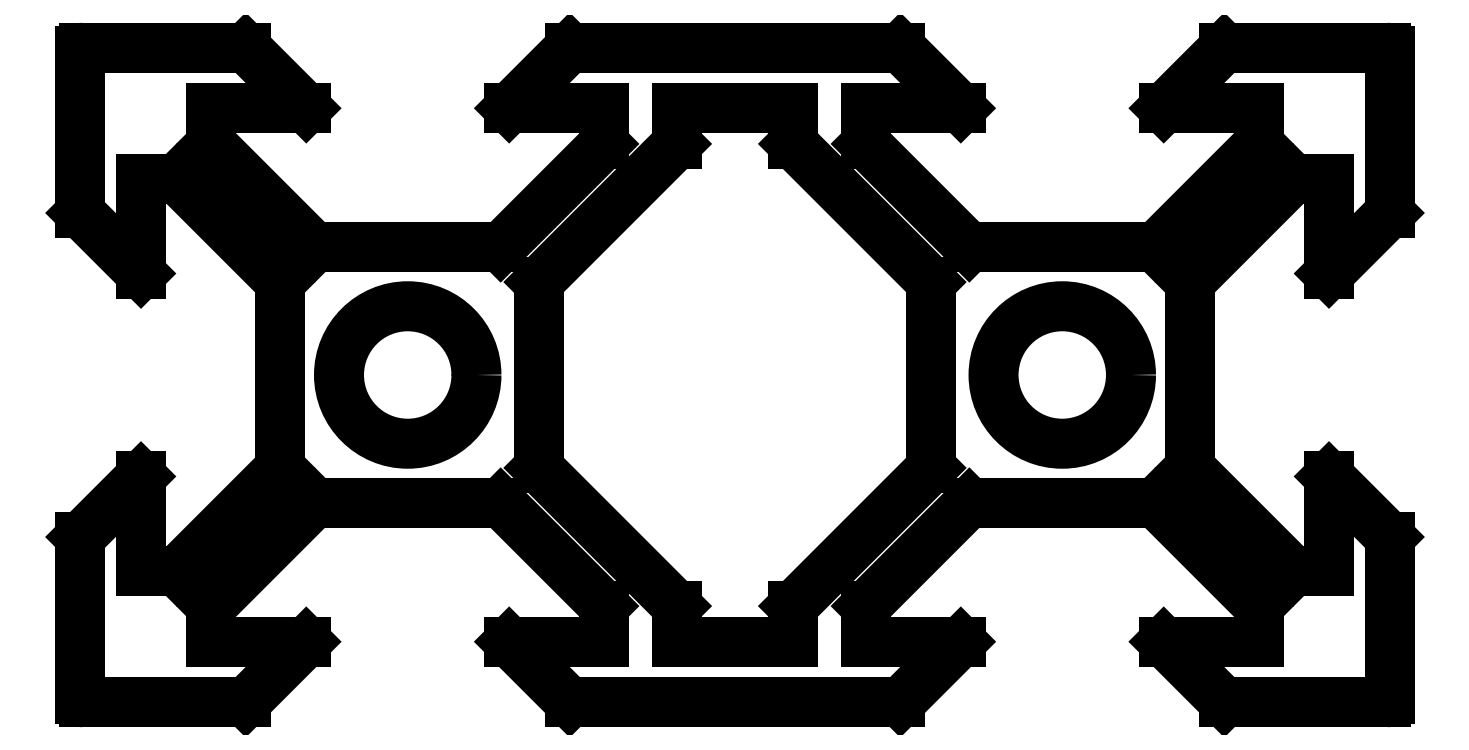
<metadata>
{"format":"dxf","ext":"dxf","renderer":"ezdxf+matplotlib","layout":"modelspace","background":"white","min_lineweight":24,"dpi":150}
</metadata>
<code>
0
SECTION
2
ENTITIES
0
ARC
8
0
10
-19.9
20
-9.9
30
0
40
0.1
50
180
51
270
0
LINE
8
0
10
-19.9
20
-10
30
0
11
-14.95
21
-10
31
0
0
LINE
8
0
10
-13.1
20
-8.15
30
0
11
-14.95
21
-10
31
0
0
LINE
8
0
10
-16
20
-8.15
30
0
11
-13.1
21
-8.15
31
0
0
LINE
8
0
10
-16
20
-7.061
30
0
11
-16
21
-8.15
31
0
0
LINE
8
0
10
-16
20
-7.061
30
0
11
-12.84
21
-3.9
31
0
0
LINE
8
0
10
-12.84
20
-3.9
30
0
11
-7.161
21
-3.9
31
0
0
LINE
8
0
10
-7.161
20
-3.9
30
0
11
-4
21
-7.061
31
0
0
LINE
8
0
10
-4
20
-7.061
30
0
11
-4
21
-8.15
31
0
0
LINE
8
0
10
-4
20
-8.15
30
0
11
-6.9
21
-8.15
31
0
0
LINE
8
0
10
-6.9
20
-8.15
30
0
11
-5.05
21
-10
31
0
0
LINE
8
0
10
-5.05
20
-10
30
0
11
5.05
21
-10
31
0
0
LINE
8
0
10
6.9
20
-8.15
30
0
11
5.05
21
-10
31
0
0
LINE
8
0
10
4
20
-8.15
30
0
11
6.9
21
-8.15
31
0
0
LINE
8
0
10
4
20
-7.061
30
0
11
4
21
-8.15
31
0
0
LINE
8
0
10
7.161
20
-3.9
30
0
11
4
21
-7.061
31
0
0
LINE
8
0
10
12.84
20
-3.9
30
0
11
7.161
21
-3.9
31
0
0
LINE
8
0
10
16
20
-7.061
30
0
11
12.84
21
-3.9
31
0
0
LINE
8
0
10
16
20
-7.061
30
0
11
16
21
-8.15
31
0
0
LINE
8
0
10
16
20
-8.15
30
0
11
13.1
21
-8.15
31
0
0
LINE
8
0
10
13.1
20
-8.15
30
0
11
14.95
21
-10
31
0
0
LINE
8
0
10
19.9
20
-10
30
0
11
14.95
21
-10
31
0
0
ARC
8
0
10
19.9
20
-9.9
30
0
40
0.1
50
270
51
360
0
LINE
8
0
10
20
20
-4.95
30
0
11
20
21
-9.9
31
0
0
LINE
8
0
10
18.15
20
-3.1
30
0
11
20
21
-4.95
31
0
0
LINE
8
0
10
18.15
20
-6
30
0
11
18.15
21
-3.1
31
0
0
LINE
8
0
10
17.06
20
-6
30
0
11
18.15
21
-6
31
0
0
LINE
8
0
10
13.9
20
-2.839
30
0
11
17.06
21
-6
31
0
0
LINE
8
0
10
13.9
20
-2.839
30
0
11
13.9
21
2.839
31
0
0
LINE
8
0
10
13.9
20
2.839
30
0
11
17.06
21
6
31
0
0
LINE
8
0
10
17.06
20
6
30
0
11
18.15
21
6
31
0
0
LINE
8
0
10
18.15
20
6
30
0
11
18.15
21
3.1
31
0
0
LINE
8
0
10
18.15
20
3.1
30
0
11
20
21
4.95
31
0
0
LINE
8
0
10
20
20
4.95
30
0
11
20
21
9.9
31
0
0
ARC
8
0
10
19.9
20
9.9
30
0
40
0.1
50
0
51
90
0
LINE
8
0
10
19.9
20
10
30
0
11
14.95
21
10
31
0
0
LINE
8
0
10
13.1
20
8.15
30
0
11
14.95
21
10
31
0
0
LINE
8
0
10
16
20
8.15
30
0
11
13.1
21
8.15
31
0
0
LINE
8
0
10
16
20
7.061
30
0
11
16
21
8.15
31
0
0
LINE
8
0
10
16
20
7.061
30
0
11
12.84
21
3.9
31
0
0
LINE
8
0
10
12.84
20
3.9
30
0
11
7.161
21
3.9
31
0
0
LINE
8
0
10
7.161
20
3.9
30
0
11
4
21
7.061
31
0
0
LINE
8
0
10
4
20
7.061
30
0
11
4
21
8.15
31
0
0
LINE
8
0
10
4
20
8.15
30
0
11
6.9
21
8.15
31
0
0
LINE
8
0
10
6.9
20
8.15
30
0
11
5.05
21
10
31
0
0
LINE
8
0
10
-5.05
20
10
30
0
11
5.05
21
10
31
0
0
LINE
8
0
10
-6.9
20
8.15
30
0
11
-5.05
21
10
31
0
0
LINE
8
0
10
-4
20
8.15
30
0
11
-6.9
21
8.15
31
0
0
LINE
8
0
10
-4
20
7.061
30
0
11
-4
21
8.15
31
0
0
LINE
8
0
10
-7.161
20
3.9
30
0
11
-4
21
7.061
31
0
0
LINE
8
0
10
-12.84
20
3.9
30
0
11
-7.161
21
3.9
31
0
0
LINE
8
0
10
-16
20
7.061
30
0
11
-12.84
21
3.9
31
0
0
LINE
8
0
10
-16
20
7.061
30
0
11
-16
21
8.15
31
0
0
LINE
8
0
10
-16
20
8.15
30
0
11
-13.1
21
8.15
31
0
0
LINE
8
0
10
-13.1
20
8.15
30
0
11
-14.95
21
10
31
0
0
LINE
8
0
10
-19.9
20
10
30
0
11
-14.95
21
10
31
0
0
ARC
8
0
10
-19.9
20
9.9
30
0
40
0.1
50
90
51
180
0
LINE
8
0
10
-20
20
4.95
30
0
11
-20
21
9.9
31
0
0
LINE
8
0
10
-18.15
20
3.1
30
0
11
-20
21
4.95
31
0
0
LINE
8
0
10
-18.15
20
6
30
0
11
-18.15
21
3.1
31
0
0
LINE
8
0
10
-17.06
20
6
30
0
11
-18.15
21
6
31
0
0
LINE
8
0
10
-13.9
20
2.839
30
0
11
-17.06
21
6
31
0
0
LINE
8
0
10
-13.9
20
-2.839
30
0
11
-13.9
21
2.839
31
0
0
LINE
8
0
10
-13.9
20
-2.839
30
0
11
-17.06
21
-6
31
0
0
LINE
8
0
10
-17.06
20
-6
30
0
11
-18.15
21
-6
31
0
0
LINE
8
0
10
-18.15
20
-6
30
0
11
-18.15
21
-3.1
31
0
0
LINE
8
0
10
-18.15
20
-3.1
30
0
11
-20
21
-4.95
31
0
0
LINE
8
0
10
-20
20
-4.95
30
0
11
-20
21
-9.9
31
0
0
CIRCLE
8
0
10
-10
20
0
30
0
40
2.1
0
LINE
8
0
10
-1.779
20
-7.061
30
0
11
-6
21
-2.839
31
0
0
LINE
8
0
10
-6
20
2.839
30
0
11
-6
21
-2.839
31
0
0
LINE
8
0
10
-1.779
20
7.061
30
0
11
-6
21
2.839
31
0
0
LINE
8
0
10
-1.779
20
8.15
30
0
11
-1.779
21
7.061
31
0
0
LINE
8
0
10
1.779
20
8.15
30
0
11
-1.779
21
8.15
31
0
0
LINE
8
0
10
1.779
20
8.15
30
0
11
1.779
21
7.061
31
0
0
LINE
8
0
10
1.779
20
7.061
30
0
11
6
21
2.839
31
0
0
LINE
8
0
10
6
20
2.839
30
0
11
6
21
-2.839
31
0
0
LINE
8
0
10
1.779
20
-7.061
30
0
11
6
21
-2.839
31
0
0
LINE
8
0
10
1.779
20
-8.15
30
0
11
1.779
21
-7.061
31
0
0
LINE
8
0
10
1.779
20
-8.15
30
0
11
-1.779
21
-8.15
31
0
0
LINE
8
0
10
-1.779
20
-8.15
30
0
11
-1.779
21
-7.061
31
0
0
CIRCLE
8
0
10
10
20
0
30
0
40
2.1
0
ENDSEC
0
EOF

</code>
